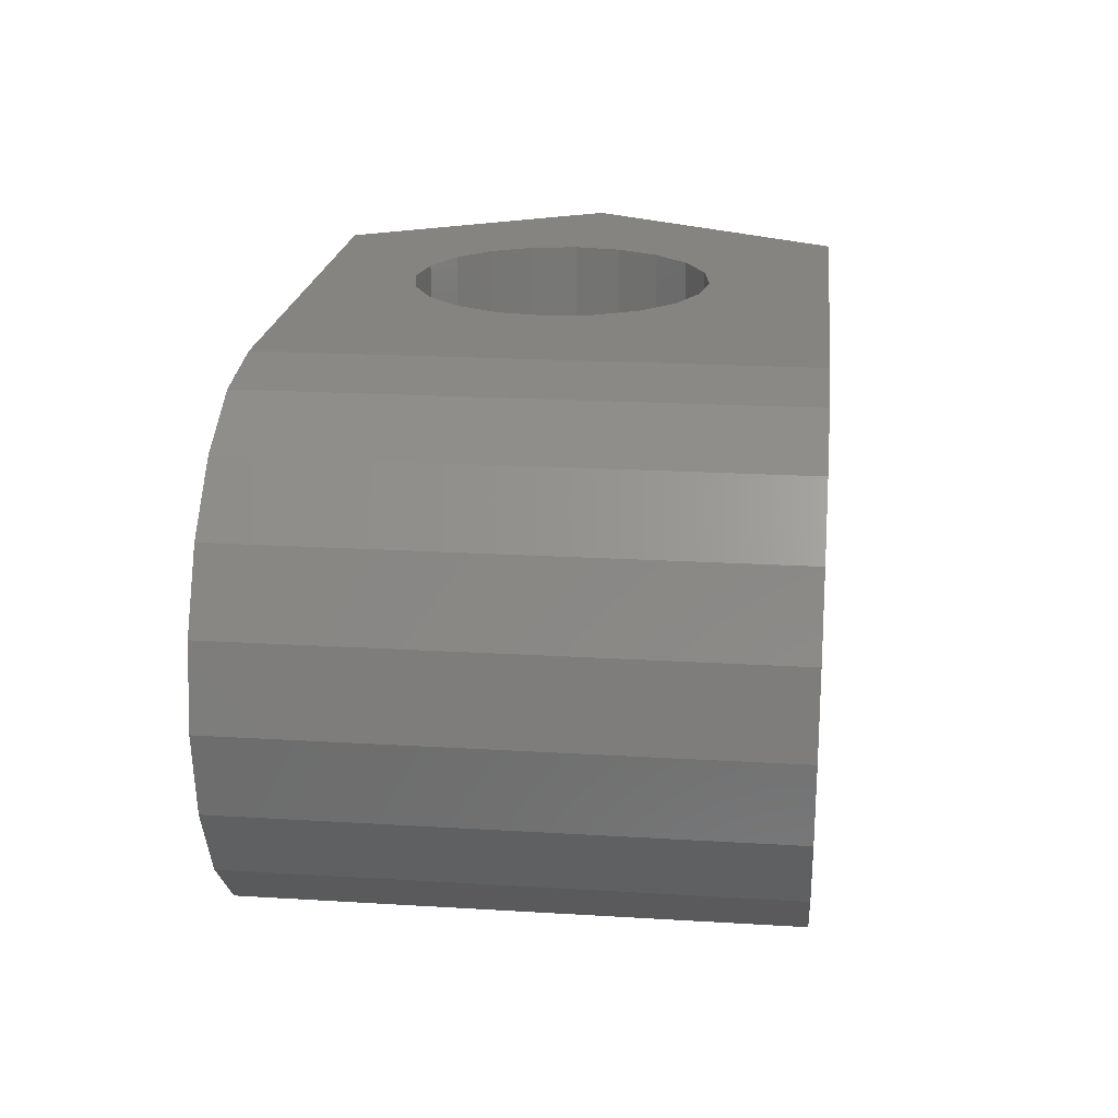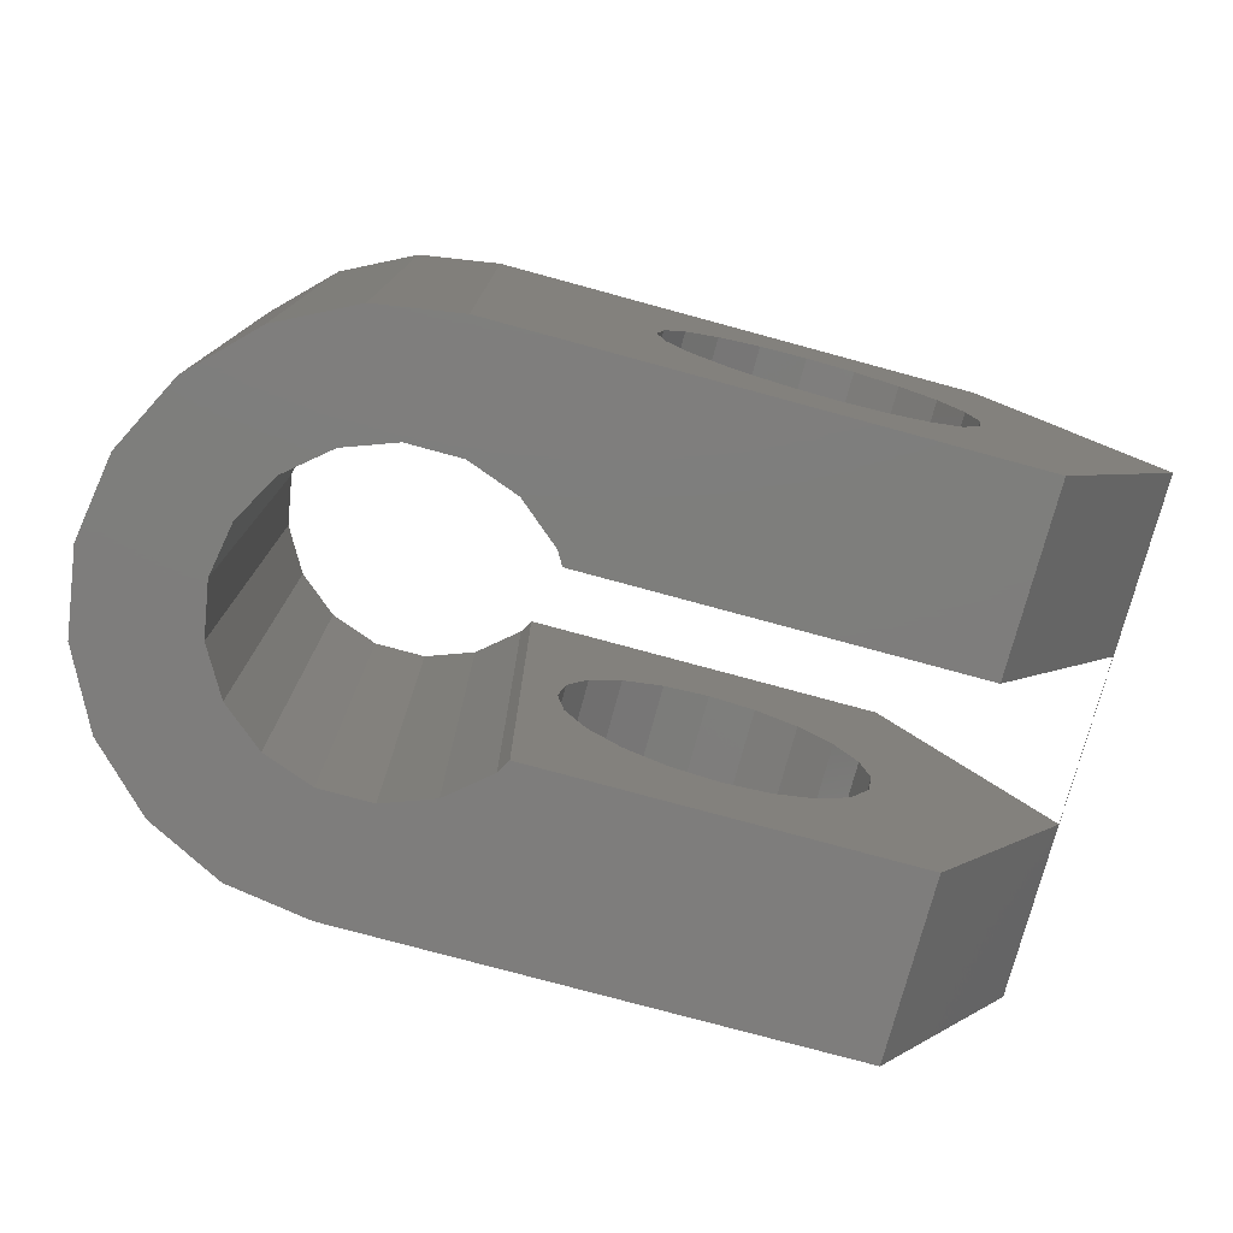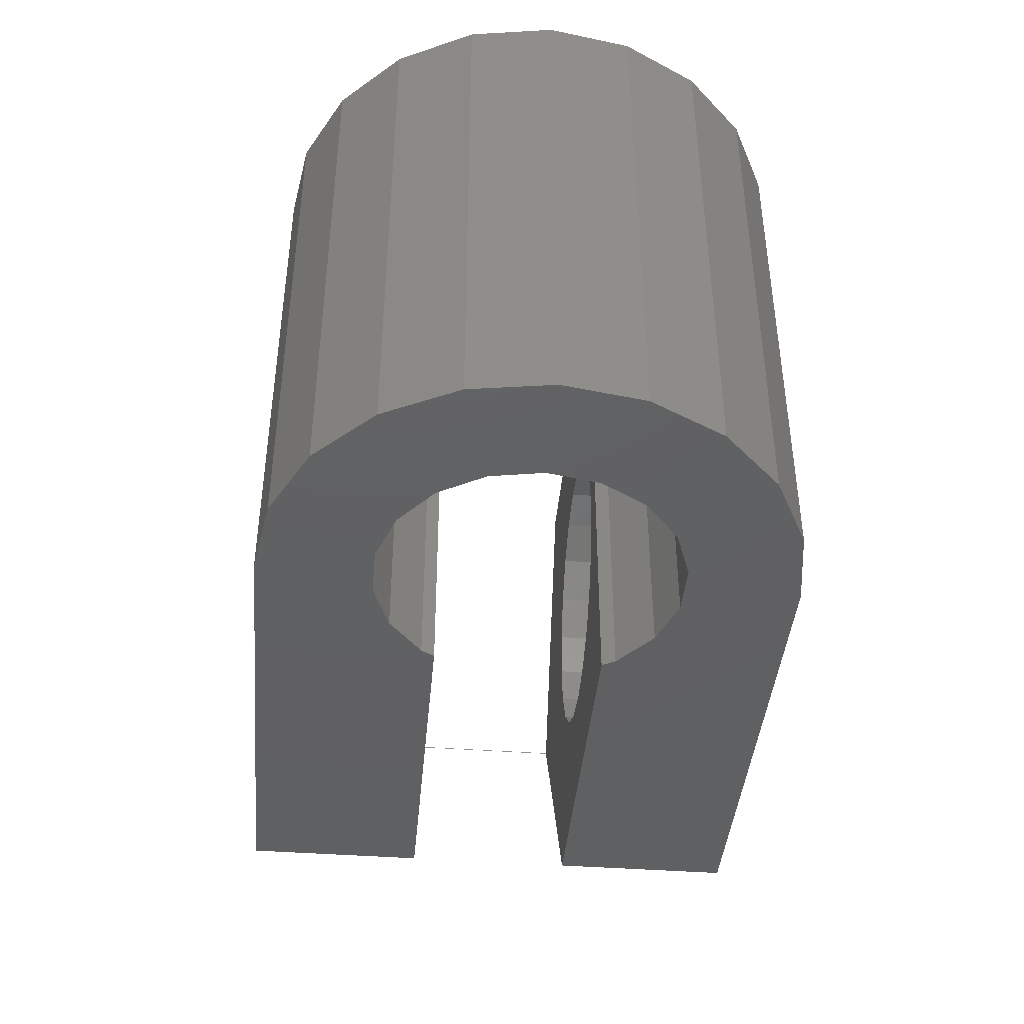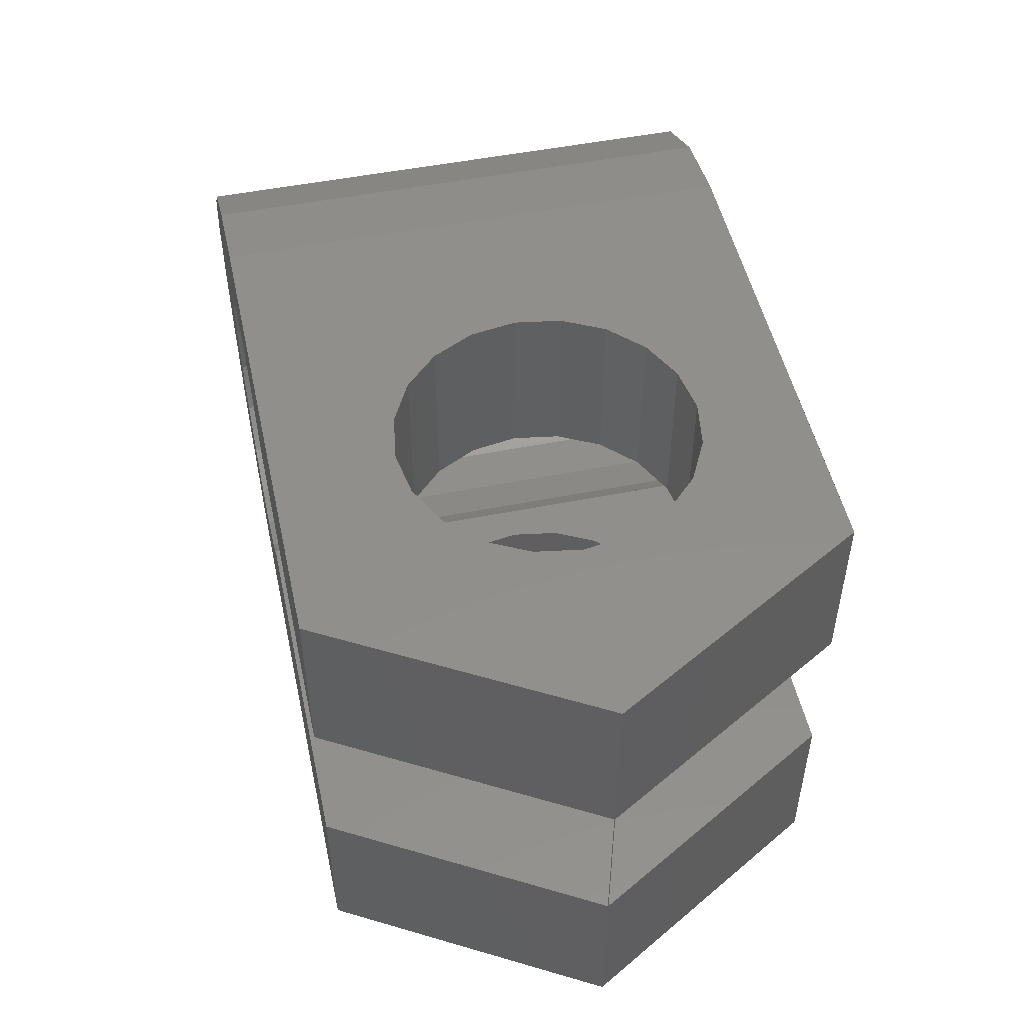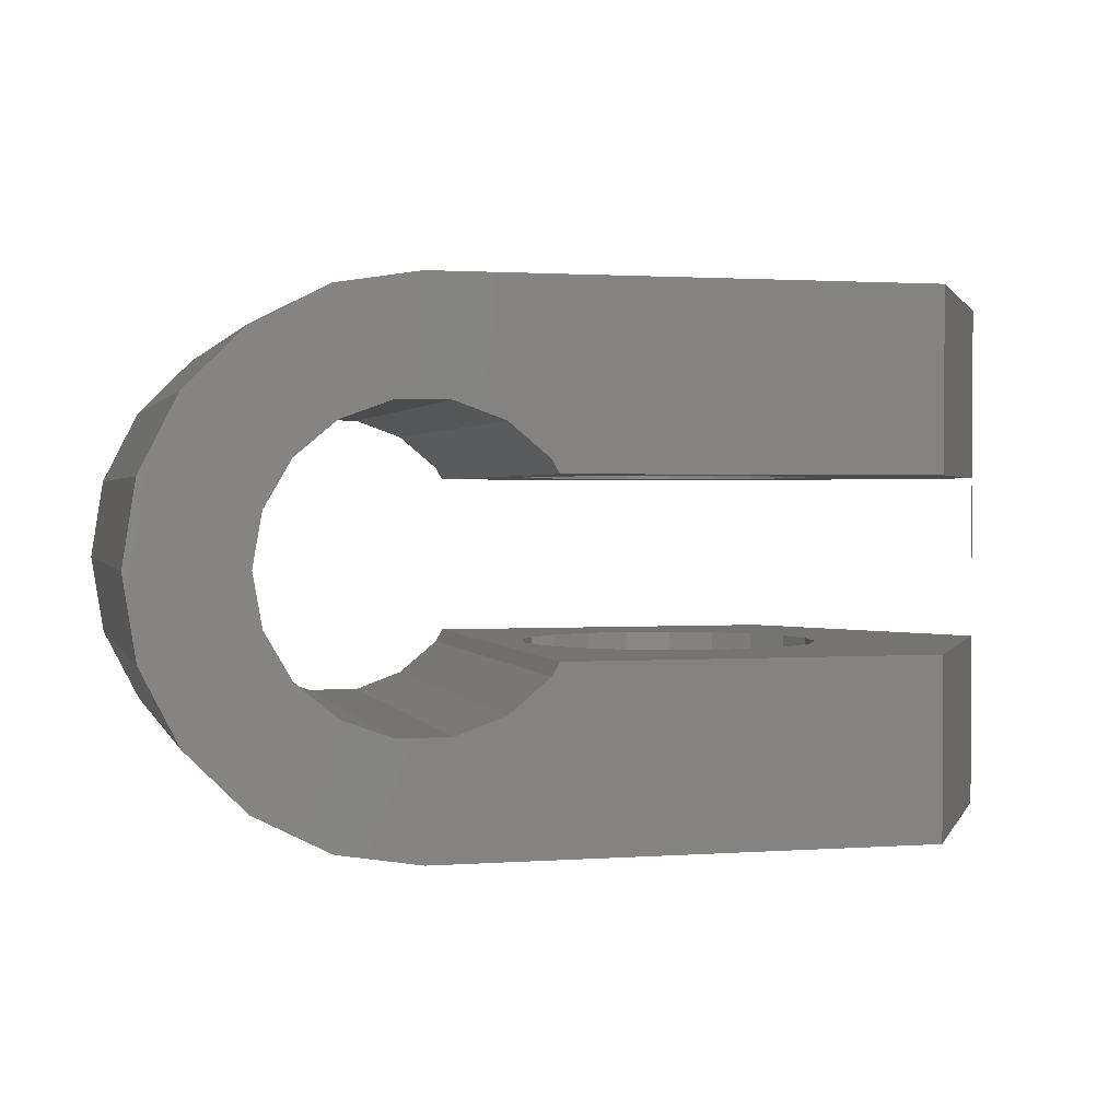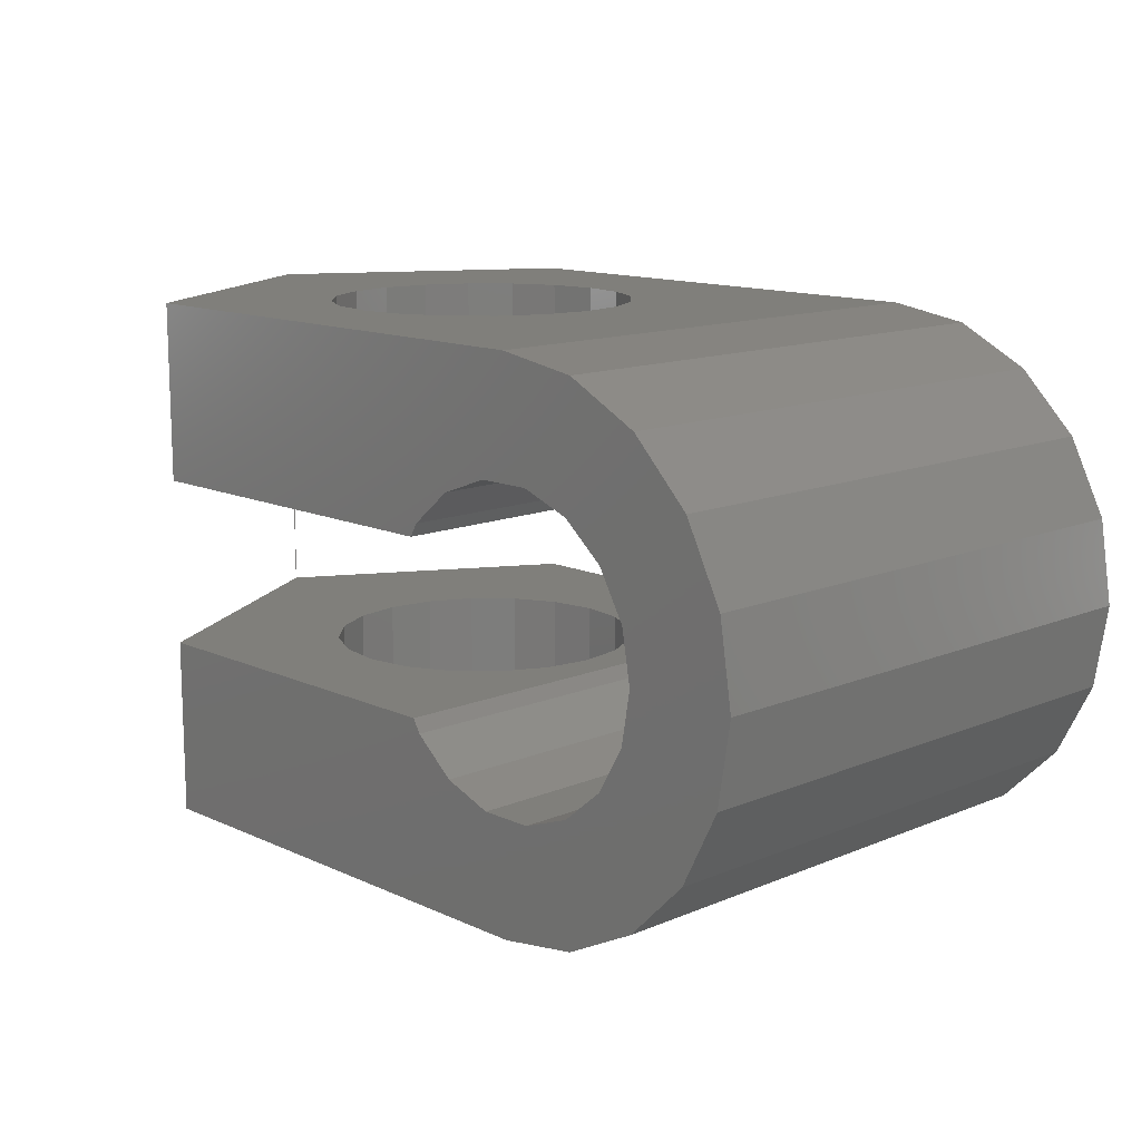
<metadata>
{"format":"stl","ext":"stl","renderer":"f3d","projection":"perspective","resolution":1024,"background":"white","views":[{"elev":20.5,"azim":-83.7,"up":"+Y"},{"elev":-77.5,"azim":-15.2,"up":"+Z"},{"elev":-42.2,"azim":-95.1,"up":"+Z"},{"elev":50.6,"azim":77.7,"up":"+Y"},{"elev":1.5,"azim":-14.6,"up":"+Y"},{"elev":13.0,"azim":-133.8,"up":"+Y"}]}
</metadata>
<code>
# stl→obj: 167 verts, 342 faces
v 0 7.8 0
v 0.3818 10.21 0
v 0.3818 5.39 0
v 1.49 12.38 0
v 3.215 14.11 0
v 5.39 15.22 0
v 7.8 15.6 0
v 10.05 11.7 0
v 17.1 15.6 0
v 11.47 10.3 0
v 17.1 10.3 0
v 11.25 10.69 0
v 8.581 12.23 0
v 3.3 7.8 0
v 3.571 9.339 0
v 7.019 12.23 0
v 5.55 11.7 0
v 4.353 10.69 0
v 3.571 6.261 0
v 4.353 4.907 0
v 5.55 3.903 0
v 7.019 3.368 0
v 17.1 0 0
v 17.1 5.3 0
v 11.25 4.907 0
v 11.47 5.3 0
v 10.05 3.903 0
v 8.581 3.368 0
v 7.8 0 0
v 5.39 0.3818 0
v 3.215 1.49 0
v 1.49 3.215 0
v 0 7.8 15.6
v 0.3818 10.21 15.6
v 0.3818 5.39 15.6
v 1.49 3.215 15.6
v 3.215 1.49 15.6
v 5.39 0.3818 15.6
v 7.8 0 15.6
v 13.5 0 0
v 8.993 0 7.8
v 12.72 0 8.891
v 12.55 0 7.8
v 13.36 0 10.15
v 14.35 0 11.14
v 15.61 0 11.78
v 17 0 12
v 17.1 0 11.98
v 17.1 0 15.6
v 13.5 5.3 15.6
v 22.5 5.3 15.6
v 27 5.3 7.812
v 11.47 5.3 15.6
v 27 5.3 7.788
v 17 5.3 12
v 18.39 5.3 11.78
v 20.64 5.3 4.855
v 22.5 5.3 0
v 19.65 5.3 3.859
v 12.5 5.3 7.5
v 13.36 5.3 4.855
v 12.72 5.3 6.109
v 17 5.3 3
v 15.61 5.3 3.22
v 14.35 5.3 3.859
v 18.39 5.3 3.22
v 21.28 5.3 6.109
v 21.5 5.3 7.5
v 21.28 5.3 8.891
v 20.64 5.3 10.15
v 19.65 5.3 11.14
v 15.61 5.3 11.78
v 14.35 5.3 11.14
v 13.36 5.3 10.15
v 12.72 5.3 8.891
v 11.25 4.907 15.6
v 10.05 3.903 15.6
v 8.581 3.368 15.6
v 7.019 3.368 15.6
v 5.55 3.903 15.6
v 4.353 4.907 15.6
v 3.571 6.261 15.6
v 3.3 7.8 15.6
v 3.571 9.339 15.6
v 4.353 10.69 15.6
v 5.55 11.7 15.6
v 7.019 12.23 15.6
v 8.581 12.23 15.6
v 10.05 11.7 15.6
v 11.25 10.69 15.6
v 11.47 10.3 15.6
v 27 10.3 7.788
v 22.5 10.3 0
v 27 10.3 7.812
v 19.65 10.3 11.14
v 20.64 10.3 10.15
v 22.5 10.3 15.6
v 20.64 10.3 4.855
v 19.65 10.3 3.859
v 18.39 10.3 3.22
v 15.61 10.3 3.22
v 14.35 10.3 3.859
v 12.5 10.3 7.5
v 12.72 10.3 8.891
v 13.36 10.3 10.15
v 14.35 10.3 11.14
v 13.5 10.3 15.6
v 15.61 10.3 11.78
v 17 10.3 12
v 18.39 10.3 11.78
v 21.28 10.3 8.891
v 21.5 10.3 7.5
v 21.28 10.3 6.109
v 17 10.3 3
v 13.36 10.3 4.855
v 12.72 10.3 6.109
v 22.5 15.6 0
v 8.993 15.6 7.8
v 13.5 15.6 15.6
v 12.55 15.6 7.8
v 17 15.6 12
v 22.5 15.6 15.6
v 21.28 15.6 8.891
v 27.01 15.6 7.8
v 19.65 15.6 3.859
v 18.39 15.6 3.22
v 17.1 15.6 3.016
v 20.64 15.6 4.855
v 21.5 15.6 7.5
v 21.28 15.6 6.109
v 20.64 15.6 10.15
v 18.39 15.6 11.78
v 19.65 15.6 11.14
v 15.61 15.6 11.78
v 14.35 15.6 11.14
v 13.36 15.6 10.15
v 12.72 15.6 8.891
v 7.8 15.6 15.6
v 12.5 15.6 7.5
v 12.72 15.6 6.109
v 13.36 15.6 4.855
v 15.61 15.6 3.22
v 14.35 15.6 3.859
v 17 15.6 3
v 5.39 15.22 15.6
v 3.215 14.11 15.6
v 1.49 12.38 15.6
v 13.5 0 15.6
v 18.39 0 11.78
v 12.5 -0 7.5
v 12.72 -0 6.109
v 13.5 -0 0
v 13.36 -0 4.855
v 21.28 0 8.891
v 21.5 -0 7.5
v 27.01 0 7.8
v 19.65 -0 3.859
v 18.39 -0 3.22
v 22.5 -0 0
v 22.5 0 15.6
v 19.65 0 11.14
v 20.64 0 10.15
v 21.28 -0 6.109
v 20.64 -0 4.855
v 17 -0 3
v 15.61 -0 3.22
v 14.35 -0 3.859
f 1 2 3
f 3 2 4
f 3 4 5
f 3 5 6
f 3 6 7
f 8 7 9
f 10 9 11
f 12 9 10
f 13 7 8
f 14 3 15
f 16 7 13
f 17 7 16
f 18 7 17
f 3 7 18
f 3 18 15
f 19 3 14
f 3 19 20
f 20 21 3
f 21 22 3
f 22 23 3
f 24 25 26
f 27 25 24
f 27 24 28
f 28 24 23
f 28 23 22
f 3 23 29
f 3 29 30
f 3 30 31
f 3 31 32
f 8 9 12
f 1 33 2
f 2 33 34
f 1 3 33
f 33 3 35
f 3 32 35
f 35 32 36
f 36 32 31
f 37 36 31
f 37 31 30
f 38 37 30
f 38 30 29
f 39 38 29
f 40 29 23
f 41 29 40
f 39 29 41
f 42 39 43
f 44 39 42
f 45 39 44
f 46 39 45
f 47 39 46
f 48 39 47
f 49 39 48
f 41 43 39
f 50 51 52
f 50 52 53
f 52 54 53
f 55 53 56
f 57 58 59
f 60 26 53
f 61 26 62
f 24 26 61
f 63 24 64
f 24 65 64
f 58 24 63
f 58 63 66
f 58 66 59
f 54 58 57
f 54 57 67
f 54 67 68
f 54 68 69
f 54 69 70
f 54 70 71
f 54 71 53
f 71 56 53
f 72 53 55
f 73 53 72
f 74 53 73
f 60 53 75
f 62 26 60
f 65 24 61
f 75 53 74
f 53 26 76
f 76 26 25
f 76 25 77
f 77 25 27
f 77 27 78
f 78 27 28
f 78 28 79
f 79 28 22
f 79 22 80
f 80 22 21
f 80 21 81
f 81 21 20
f 82 81 20
f 19 82 20
f 83 82 19
f 14 83 19
f 15 84 83
f 14 15 83
f 18 85 84
f 15 18 84
f 17 86 85
f 18 17 85
f 16 87 86
f 17 16 86
f 13 88 87
f 16 13 87
f 8 89 88
f 13 8 88
f 12 90 89
f 8 12 89
f 91 90 10
f 10 90 12
f 92 11 93
f 94 11 92
f 95 96 97
f 98 11 94
f 98 99 11
f 99 100 11
f 101 102 11
f 10 103 91
f 103 104 91
f 104 105 91
f 91 106 107
f 107 108 97
f 108 109 97
f 109 110 97
f 110 95 97
f 97 96 94
f 96 111 94
f 111 112 94
f 112 113 94
f 113 98 94
f 114 101 11
f 10 11 102
f 10 102 115
f 10 116 103
f 10 115 116
f 105 106 91
f 106 108 107
f 100 114 11
f 11 9 93
f 93 9 117
f 118 119 120
f 121 119 122
f 123 122 124
f 125 124 117
f 125 117 126
f 117 9 127
f 128 124 125
f 123 124 129
f 130 124 128
f 129 124 130
f 131 122 123
f 121 122 132
f 133 122 131
f 132 122 133
f 134 119 121
f 135 119 134
f 136 119 135
f 137 119 136
f 120 119 137
f 126 117 127
f 7 138 118
f 7 118 9
f 120 139 118
f 118 139 140
f 118 140 141
f 118 141 9
f 142 9 143
f 144 9 142
f 9 144 127
f 118 138 119
f 143 9 141
f 6 145 7
f 7 145 138
f 5 146 6
f 6 146 145
f 4 147 5
f 5 147 146
f 2 34 4
f 4 34 147
f 34 33 35
f 37 34 36
f 36 34 35
f 38 34 37
f 39 34 38
f 81 34 39
f 148 76 77
f 77 78 148
f 49 148 39
f 148 78 39
f 78 79 39
f 79 80 39
f 80 81 39
f 82 34 81
f 85 34 84
f 86 34 85
f 87 34 86
f 119 34 87
f 119 87 88
f 119 88 89
f 107 89 90
f 107 90 91
f 119 89 107
f 138 34 119
f 145 34 138
f 146 34 145
f 147 34 146
f 82 83 34
f 83 84 34
f 148 53 76
f 148 50 53
f 56 149 55
f 55 149 48
f 55 48 47
f 55 47 72
f 72 47 46
f 72 46 73
f 73 46 45
f 74 73 45
f 44 74 45
f 75 74 44
f 42 75 44
f 60 75 42
f 150 60 43
f 43 60 42
f 151 41 152
f 153 151 152
f 154 155 156
f 157 158 159
f 48 149 160
f 148 49 160
f 160 149 156
f 149 161 156
f 161 162 156
f 162 154 156
f 156 155 159
f 155 163 159
f 163 164 159
f 164 157 159
f 159 158 152
f 158 165 152
f 165 166 152
f 166 167 152
f 167 153 152
f 150 41 151
f 43 41 150
f 49 48 160
f 152 41 40
f 152 40 159
f 159 40 23
f 159 23 24
f 159 24 58
f 156 159 58
f 92 156 54
f 54 156 58
f 124 156 92
f 117 92 93
f 124 92 117
f 94 92 52
f 52 92 54
f 51 160 156
f 52 51 156
f 122 97 124
f 124 94 156
f 94 52 156
f 97 94 124
f 50 148 160
f 51 50 160
f 151 62 60
f 150 151 60
f 153 61 62
f 151 153 62
f 71 161 56
f 56 161 149
f 70 162 71
f 71 162 161
f 69 154 70
f 70 154 162
f 68 155 69
f 69 155 154
f 68 67 155
f 155 67 163
f 67 57 163
f 163 57 164
f 57 59 164
f 164 59 157
f 157 59 66
f 158 157 66
f 158 66 63
f 165 158 63
f 165 63 64
f 166 165 64
f 166 64 65
f 167 166 65
f 167 65 61
f 153 167 61
f 119 107 97
f 122 119 97
f 139 120 104
f 104 120 137
f 139 104 103
f 116 140 139
f 103 116 139
f 115 141 140
f 116 115 140
f 102 143 141
f 115 102 141
f 101 142 143
f 102 101 143
f 114 144 142
f 101 114 142
f 100 126 127
f 144 100 127
f 144 114 100
f 99 125 126
f 100 99 126
f 128 125 98
f 98 125 99
f 130 128 113
f 113 128 98
f 129 130 112
f 112 130 113
f 129 112 123
f 123 112 111
f 123 111 131
f 131 111 96
f 131 96 133
f 133 96 95
f 133 95 132
f 132 95 110
f 132 110 121
f 121 110 109
f 121 109 134
f 134 109 108
f 134 108 135
f 135 108 106
f 136 135 106
f 105 136 106
f 137 136 105
f 104 137 105

</code>
